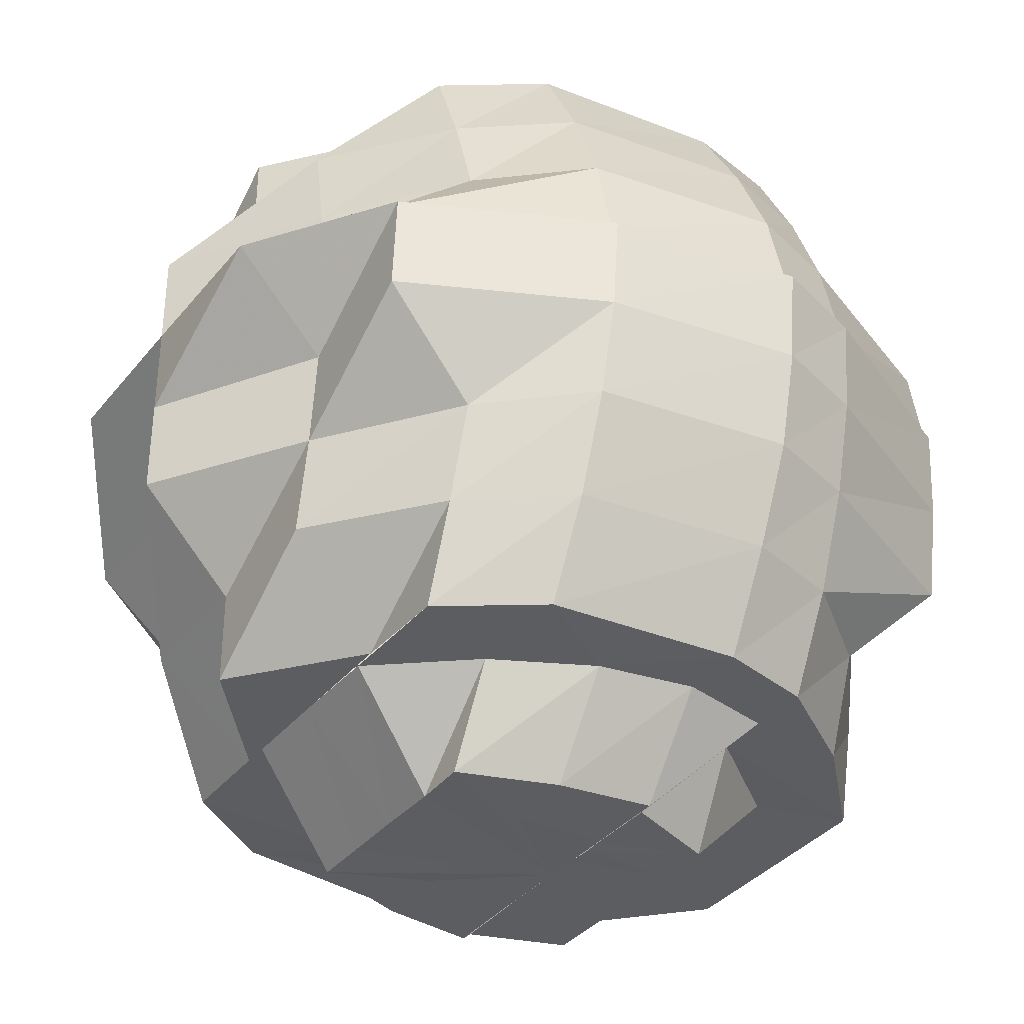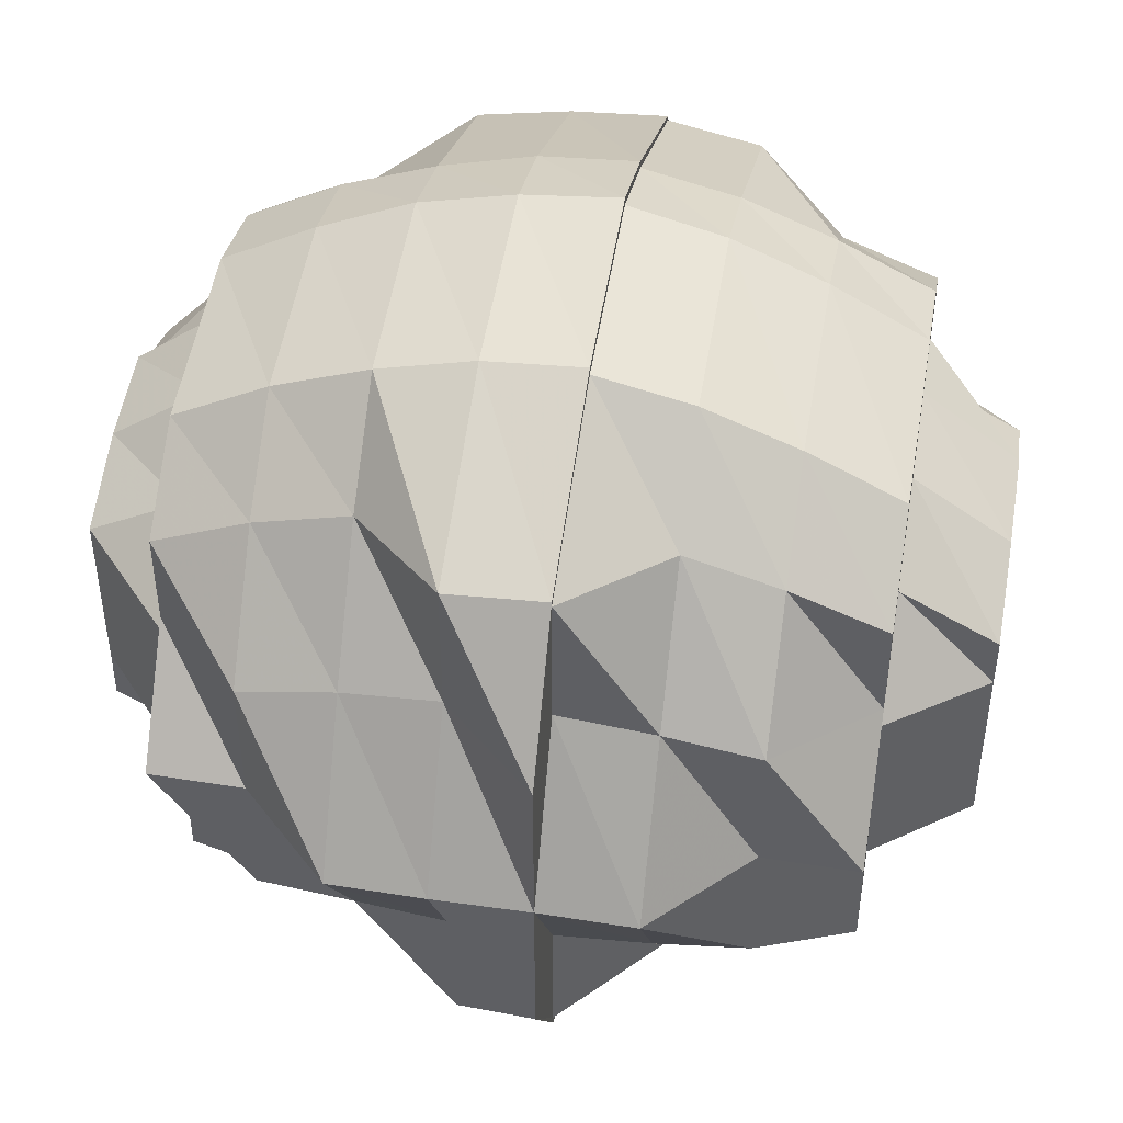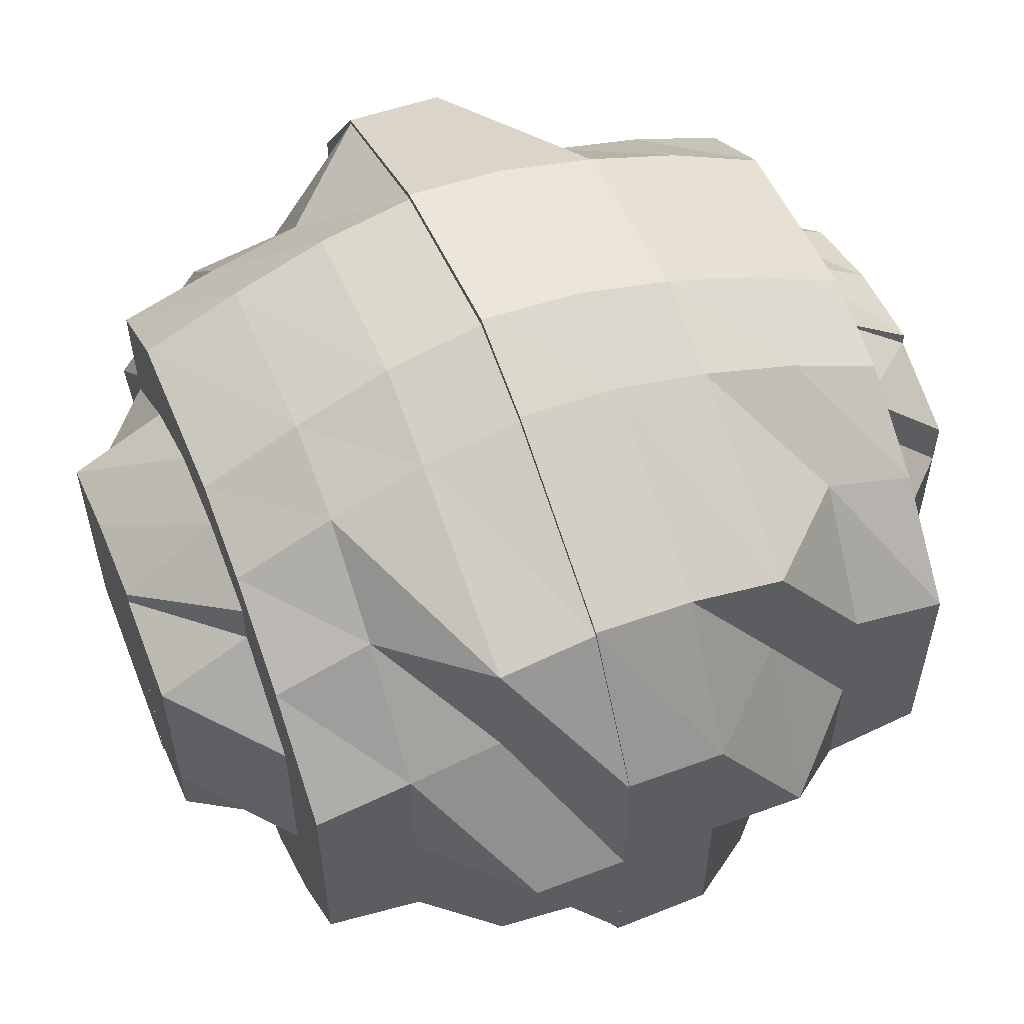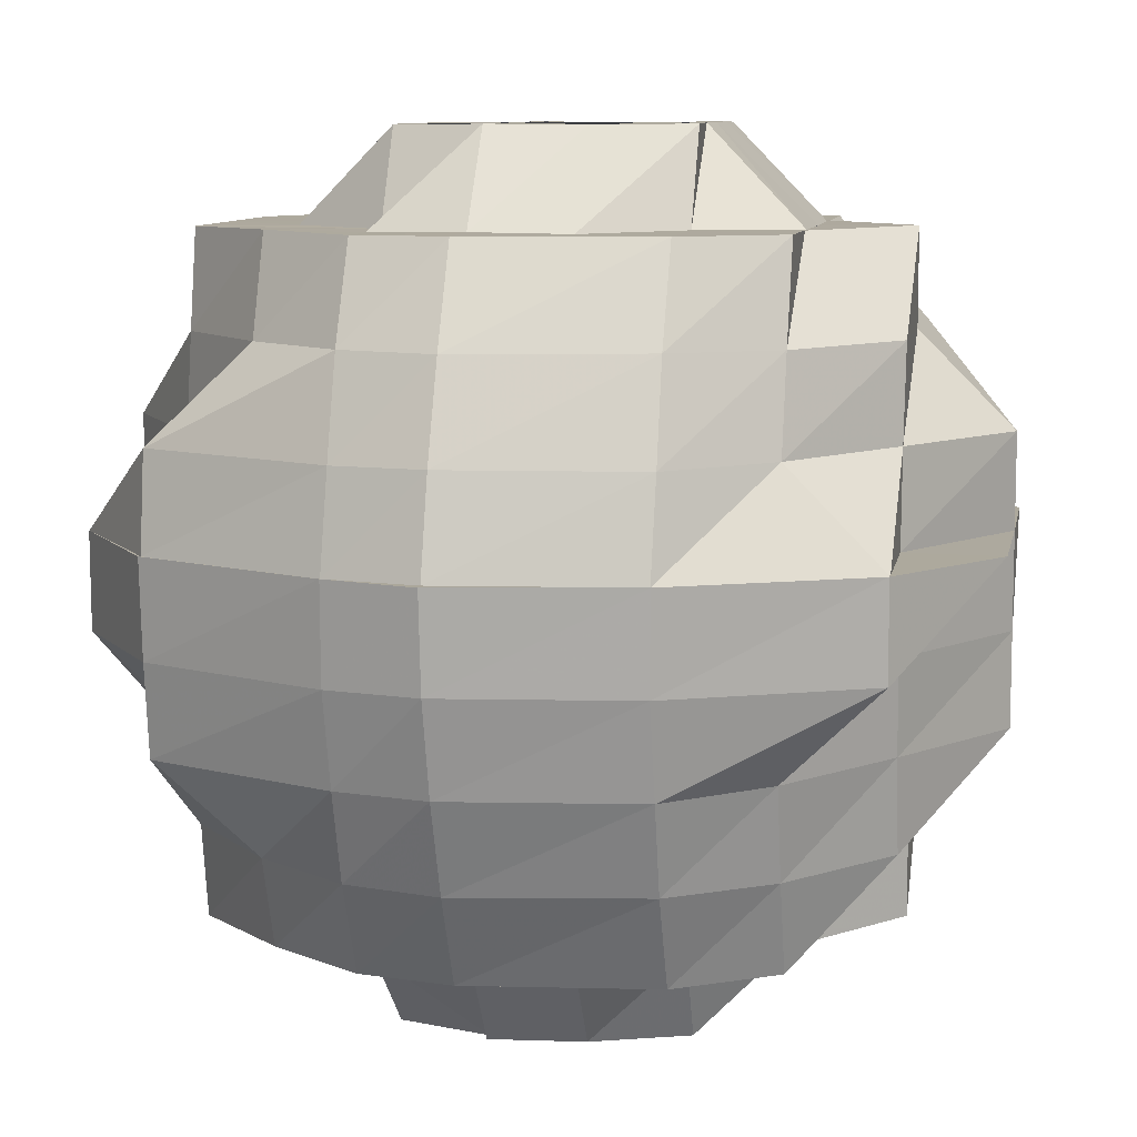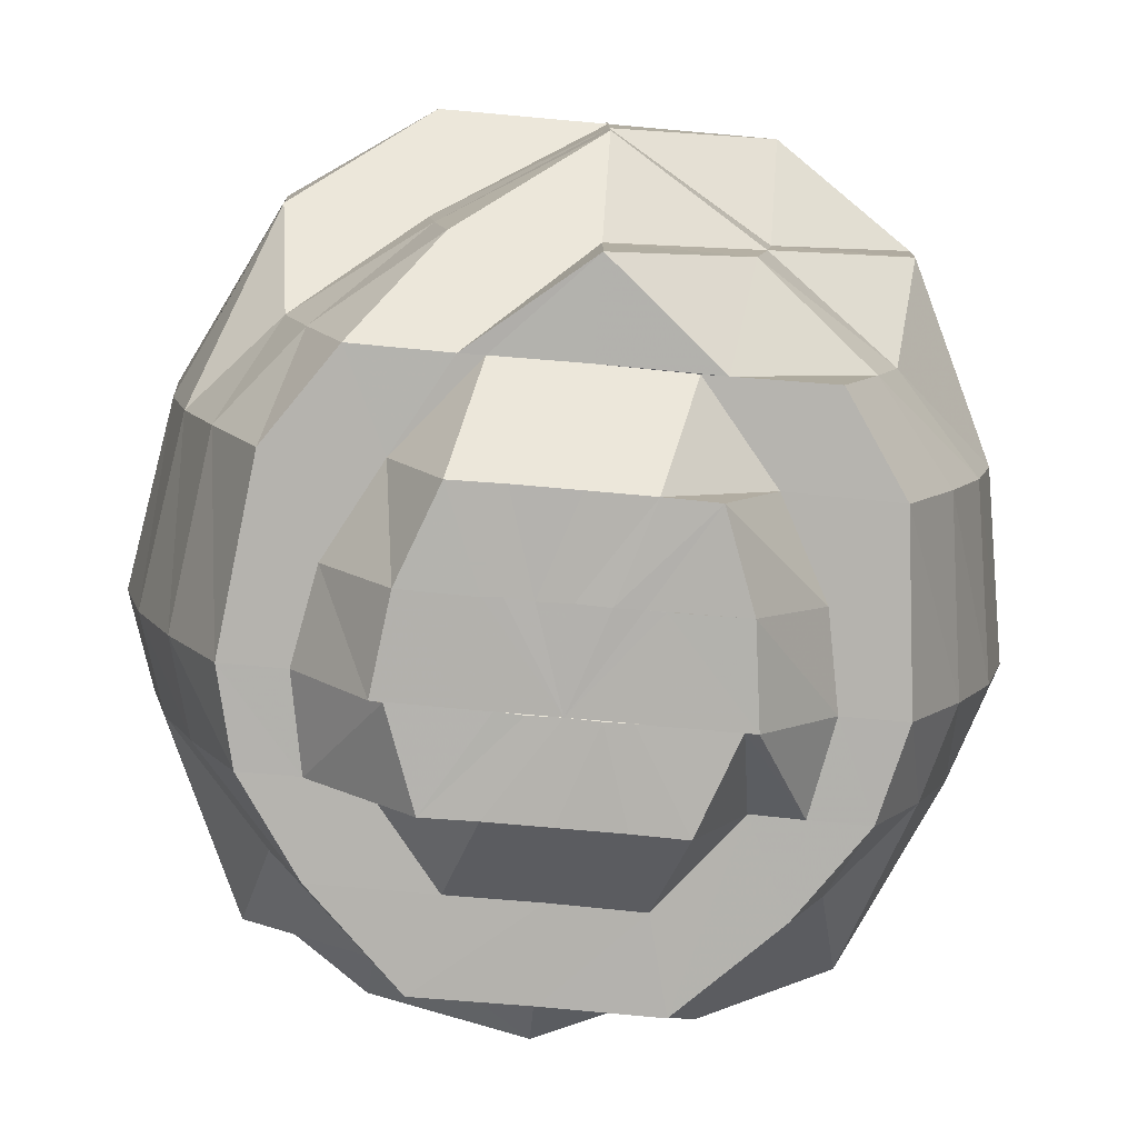
<metadata>
{"format":"obj","ext":"obj","renderer":"f3d","projection":"perspective","resolution":1024,"background":"white","views":[{"elev":-36.1,"azim":146.3,"up":"+Y"},{"elev":46.3,"azim":99.8,"up":"+Z"},{"elev":57.3,"azim":-111.8,"up":"+Z"},{"elev":9.1,"azim":10.5,"up":"+Y"},{"elev":-79.9,"azim":85.0,"up":"+Y"}]}
</metadata>
<code>
o 15421
v 2221 1868 14.22
v 2221 1868 14.22
v 2221 1868 14.22
v 2221 1868 14.22
v 2221 1868 14.21
v 2221 1868 14.21
v 2221 1868 14.21
v 2221 1868 14.2
v 2221 1868 14.2
v 2221 1868 14.21
v 2221 1868 14.2
v 2221 1868 14.21
v 2221 1868 14.22
v 2221 1868 14.19
v 2221 1868 14.22
v 2221 1868 14.22
v 2221 1868 14.23
v 2221 1868 14.22
v 2221 1868 14.23
v 2221 1868 14.22
v 2221 1868 14.2
v 2221 1868 14.23
v 2221 1868 14.23
v 2221 1868 14.23
v 2221 1868 14.22
v 2221 1868 14.23
v 2221 1868 14.23
v 2221 1868 14.23
v 2221 1868 14.24
v 2221 1868 14.24
v 2221 1868 14.23
v 2221 1868 14.24
v 2221 1868 14.25
v 2221 1868 14.24
v 2221 1868 14.23
v 2221 1868 14.25
v 2221 1868 14.22
v 2221 1868 14.24
v 2221 1868 14.25
v 2221 1868 14.24
v 2221 1868 14.24
v 2221 1868 14.23
v 2221 1868 14.22
v 2221 1868 14.23
v 2221 1868 14.25
v 2221 1868 14.25
v 2221 1868 14.23
v 2221 1868 14.23
v 2221 1868 14.22
v 2221 1868 14.22
v 2221 1868 14.23
v 2221 1868 14.23
v 2221 1868 14.22
v 2221 1868 14.23
v 2221 1868 14.22
v 2221 1868 14.24
v 2221 1868 14.25
v 2221 1868 14.23
v 2221 1868 14.22
v 2221 1868 14.23
v 2221 1868 14.24
v 2221 1868 14.22
v 2221 1868 14.22
v 2221 1868 14.23
v 2221 1868 14.23
v 2221 1868 14.22
v 2221 1868 14.21
v 2221 1868 14.21
v 2221 1868 14.21
v 2221 1868 14.21
v 2221 1868 14.2
v 2221 1868 14.22
v 2221 1868 14.2
v 2221 1868 14.21
v 2221 1868 14.2
v 2221 1868 14.2
v 2221 1868 14.2
v 2221 1868 14.19
v 2221 1868 14.19
v 2221 1868 14.19
v 2221 1868 14.2
v 2221 1868 14.19
v 2221 1868 14.19
v 2221 1868 14.19
v 2221 1868 14.2
v 2221 1868 14.21
v 2221 1868 14.21
v 2221 1868 14.21
v 2221 1868 14.2
v 2221 1868 14.19
v 2221 1868 14.18
v 2221 1868 14.19
v 2221 1868 14.18
v 2221 1868 14.18
v 2221 1868 14.18
v 2221 1868 14.18
v 2221 1868 14.19
v 2221 1868 14.18
v 2221 1868 14.18
v 2221 1868 14.2
v 2221 1868 14.19
v 2221 1868 14.2
v 2221 1868 14.22
v 2221 1868 14.19
v 2221 1868 14.18
v 2221 1868 14.18
v 2221 1868 14.17
v 2221 1868 14.17
v 2221 1868 14.17
v 2221 1868 14.18
v 2221 1868 14.18
v 2221 1868 14.18
v 2221 1868 14.18
v 2221 1868 14.18
v 2221 1868 14.18
v 2221 1868 14.19
v 2221 1868 14.18
v 2221 1868 14.2
v 2221 1868 14.19
v 2221 1868 14.18
v 2221 1868 14.19
v 2221 1868 14.2
v 2221 1868 14.2
v 2221 1868 14.2
v 2221 1868 14.22
v 2221 1868 14.2
v 2221 1868 14.22
v 2221 1868 14.22
v 2221 1868 14.2
v 2221 1868 14.19
v 2221 1868 14.23
v 2221 1868 14.25
v 2221 1868 14.23
v 2221 1868 14.23
v 2221 1868 14.25
v 2221 1868 14.23
v 2221 1868 14.22
v 2221 1868 14.22
v 2221 1868 14.23
v 2221 1868 14.23
v 2221 1868 14.25
v 2221 1868 14.25
v 2221 1868 14.25
v 2221 1868 14.26
v 2221 1868 14.26
v 2221 1868 14.26
v 2221 1868 14.26
v 2221 1868 14.26
v 2221 1868 14.26
v 2221 1868 14.26
v 2221 1868 14.26
v 2221 1868 14.26
v 2221 1868 14.26
v 2221 1868 14.25
v 2221 1868 14.26
v 2221 1868 14.26
v 2221 1868 14.25
v 2221 1868 14.25
v 2221 1868 14.23
v 2221 1868 14.25
v 2221 1868 14.23
v 2221 1868 14.23
v 2221 1868 14.22
v 2221 1868 14.23
v 2221 1868 14.22
v 2221 1868 14.22
v 2221 1868 14.2
v 2221 1868 14.2
v 2221 1868 14.2
v 2221 1868 14.18
v 2221 1868 14.19
v 2221 1868 14.2
v 2221 1868 14.18
v 2221 1868 14.19
v 2221 1868 14.18
v 2221 1868 14.2
v 2221 1868 14.2
v 2221 1868 14.22
v 2221 1868 14.18
v 2221 1868 14.2
v 2221 1868 14.18
v 2221 1868 14.18
v 2221 1868 14.18
v 2221 1868 14.2
v 2221 1868 14.22
v 2221 1868 14.22
v 2221 1868 14.23
v 2221 1868 14.19
v 2221 1868 14.2
v 2221 1868 14.22
v 2221 1868 14.2
v 2221 1868 14.22
v 2221 1868 14.2
v 2221 1868 14.23
v 2221 1868 14.23
v 2221 1868 14.23
v 2221 1868 14.25
v 2221 1868 14.22
v 2221 1868 14.23
v 2221 1868 14.25
v 2221 1868 14.26
v 2221 1868 14.23
v 2221 1868 14.22
v 2221 1868 14.25
v 2221 1868 14.23
v 2221 1868 14.26
v 2221 1868 14.26
v 2221 1868 14.22
v 2221 1868 14.24
v 2221 1868 14.24
v 2221 1868 14.21
v 2221 1868 14.26
v 2221 1868 14.2
v 2221 1868 14.22
v 2221 1868 14.25
v 2221 1868 14.26
v 2221 1868 14.26
v 2221 1868 14.26
v 2221 1868 14.26
v 2221 1868 14.25
v 2221 1868 14.25
v 2221 1868 14.23
v 2221 1868 14.26
v 2221 1868 14.25
v 2221 1868 14.25
v 2221 1868 14.25
v 2221 1868 14.25
v 2221 1868 14.23
v 2221 1868 14.25
v 2221 1868 14.25
v 2221 1868 14.23
v 2221 1868 14.23
v 2221 1868 14.22
v 2221 1868 14.23
v 2221 1868 14.22
v 2221 1868 14.24
v 2221 1868 14.23
v 2221 1868 14.22
v 2221 1868 14.22
v 2221 1868 14.22
v 2221 1868 14.22
v 2221 1868 14.23
v 2221 1868 14.22
v 2221 1868 14.22
v 2221 1868 14.23
v 2221 1868 14.22
v 2221 1868 14.24
v 2221 1868 14.23
v 2221 1868 14.23
v 2221 1868 14.24
v 2221 1868 14.25
v 2221 1868 14.23
v 2221 1868 14.24
v 2221 1868 14.24
v 2221 1868 14.23
v 2221 1868 14.23
v 2221 1868 14.23
v 2221 1868 14.23
v 2221 1868 14.22
v 2221 1868 14.2
v 2221 1868 14.24
v 2221 1868 14.23
v 2221 1868 14.2
v 2221 1868 14.18
v 2221 1868 14.19
v 2221 1868 14.18
v 2221 1868 14.2
v 2221 1868 14.19
v 2221 1868 14.22
v 2221 1868 14.23
v 2221 1868 14.22
v 2221 1868 14.2
v 2221 1868 14.2
v 2221 1868 14.22
v 2221 1868 14.19
v 2221 1868 14.18
v 2221 1868 14.19
v 2221 1868 14.2
v 2221 1868 14.18
v 2221 1868 14.18
v 2221 1868 14.17
v 2221 1868 14.17
v 2221 1868 14.18
v 2221 1868 14.18
v 2221 1868 14.19
v 2221 1868 14.19
v 2221 1868 14.18
v 2221 1868 14.2
v 2221 1868 14.19
v 2221 1868 14.21
v 2221 1868 14.21
v 2221 1868 14.2
v 2221 1868 14.22
v 2221 1868 14.2
v 2221 1868 14.19
v 2221 1868 14.21
v 2221 1868 14.2
v 2221 1868 14.2
v 2221 1868 14.21
v 2221 1868 14.21
v 2221 1868 14.21
v 2221 1868 14.2
v 2221 1868 14.22
v 2221 1868 14.22
v 2221 1868 14.2
v 2221 1868 14.22
v 2221 1868 14.22
v 2221 1868 14.22
v 2221 1868 14.23
v 2221 1868 14.23
v 2221 1868 14.24
v 2221 1868 14.23
v 2221 1868 14.22
v 2221 1868 14.21
v 2221 1868 14.21
v 2221 1868 14.21
v 2221 1868 14.2
v 2221 1868 14.21
v 2221 1868 14.21
v 2221 1868 14.2
v 2221 1868 14.2
v 2221 1868 14.2
v 2221 1868 14.19
v 2221 1868 14.19
v 2221 1868 14.2
v 2221 1868 14.19
v 2221 1868 14.19
v 2221 1868 14.19
v 2221 1868 14.23
v 2221 1868 14.24
v 2221 1868 14.23
v 2221 1868 14.2
v 2221 1868 14.2
v 2221 1868 14.19
f 1 2 3
f 1 4 2
f 5 4 1
f 5 6 4
f 7 5 1
f 7 1 3
f 8 6 5
f 9 10 7
f 11 8 12
f 6 13 4
f 8 14 6
f 4 13 15
f 4 15 2
f 2 15 16
f 2 16 3
f 13 17 15
f 18 19 17
f 13 20 17
f 21 20 13
f 15 17 22
f 15 22 16
f 17 23 22
f 17 24 23
f 16 22 25
f 16 25 3
f 22 23 26
f 22 26 25
f 25 26 27
f 25 27 3
f 26 28 27
f 26 29 28
f 23 29 26
f 29 30 31
f 23 32 29
f 24 32 23
f 32 33 29
f 29 33 34
f 24 35 32
f 33 36 34
f 37 35 24
f 32 38 33
f 35 38 32
f 38 39 33
f 33 39 36
f 34 36 40
f 41 40 42
f 43 37 44
f 36 45 40
f 39 46 36
f 36 46 45
f 47 40 48
f 47 48 49
f 49 48 50
f 40 51 48
f 52 53 50
f 54 51 55
f 45 56 51
f 46 57 45
f 45 57 56
f 51 56 58
f 51 58 59
f 56 60 58
f 50 59 3
f 56 61 60
f 57 61 56
f 58 60 62
f 59 58 63
f 59 63 3
f 58 62 63
f 61 64 60
f 65 66 62
f 3 63 67
f 63 68 67
f 63 62 68
f 67 68 69
f 62 70 68
f 66 71 70
f 62 72 70
f 68 73 69
f 68 70 73
f 69 73 74
f 73 75 74
f 70 76 73
f 73 76 75
f 70 77 76
f 71 78 76
f 76 79 75
f 76 80 79
f 75 79 81
f 80 82 79
f 79 83 81
f 79 82 83
f 80 84 82
f 81 83 85
f 81 85 86
f 87 81 86
f 87 86 3
f 86 88 3
f 88 7 3
f 88 89 7
f 85 89 88
f 85 90 89
f 83 90 85
f 90 8 89
f 83 91 90
f 82 91 83
f 90 92 8
f 91 92 90
f 92 14 8
f 82 93 91
f 91 94 92
f 93 94 91
f 84 93 82
f 94 95 92
f 92 95 14
f 93 96 94
f 95 97 14
f 14 97 21
f 94 98 95
f 96 98 94
f 95 99 97
f 98 99 95
f 97 100 21
f 21 100 20
f 100 37 20
f 97 101 100
f 99 101 97
f 100 102 37
f 101 102 100
f 102 103 37
f 37 103 35
f 101 104 102
f 99 105 101
f 105 104 101
f 105 106 104
f 107 105 99
f 98 107 99
f 107 108 105
f 109 110 105
f 111 109 107
f 110 112 104
f 113 107 98
f 114 111 113
f 113 115 107
f 116 117 115
f 96 113 98
f 118 114 119
f 119 113 96
f 119 120 113
f 121 119 96
f 121 96 93
f 84 121 93
f 122 119 121
f 122 123 119
f 124 121 84
f 124 122 121
f 125 123 122
f 126 124 84
f 126 84 80
f 127 122 124
f 127 125 122
f 128 124 126
f 128 127 124
f 129 126 130
f 131 125 127
f 132 133 131
f 134 131 127
f 134 127 128
f 135 136 134
f 137 128 126
f 137 126 77
f 138 137 129
f 139 128 137
f 139 134 128
f 64 139 137
f 140 64 138
f 64 137 72
f 141 139 64
f 142 134 139
f 141 142 139
f 142 143 134
f 61 141 64
f 144 135 142
f 145 141 61
f 57 145 61
f 146 142 141
f 145 146 141
f 146 147 142
f 148 144 146
f 149 146 145
f 150 148 149
f 149 151 146
f 152 145 57
f 152 149 145
f 46 152 57
f 153 149 152
f 154 150 153
f 153 155 149
f 156 152 46
f 156 153 152
f 39 156 46
f 157 153 156
f 157 158 153
f 159 154 157
f 160 156 39
f 160 157 156
f 38 160 39
f 161 157 160
f 161 162 157
f 163 159 161
f 164 160 38
f 164 161 160
f 35 164 38
f 103 164 35
f 165 161 164
f 103 165 164
f 165 166 161
f 167 163 165
f 168 165 103
f 112 167 168
f 168 169 165
f 102 168 103
f 104 168 102
f 104 170 168
f 171 172 169
f 173 171 170
f 171 174 172
f 175 171 176
f 176 177 178
f 179 173 175
f 174 180 172
f 173 181 171
f 181 174 171
f 182 181 173
f 181 183 174
f 184 180 185
f 185 186 187
f 180 186 166
f 174 188 180
f 183 188 174
f 180 189 186
f 188 189 180
f 189 190 186
f 191 192 190
f 189 193 190
f 186 190 194
f 186 194 195
f 196 195 197
f 198 199 196
f 195 194 200
f 197 200 201
f 190 202 194
f 190 203 202
f 194 204 200
f 194 202 204
f 203 205 202
f 200 204 206
f 200 206 155
f 201 206 207
f 203 208 205
f 202 205 209
f 202 209 204
f 205 210 209
f 211 208 203
f 204 212 206
f 204 209 212
f 213 211 214
f 209 210 215
f 209 215 212
f 206 212 216
f 206 216 151
f 207 216 217
f 212 218 216
f 212 215 218
f 216 218 219
f 216 219 147
f 217 219 220
f 220 221 222
f 219 221 143
f 219 223 221
f 218 223 219
f 223 224 221
f 218 225 223
f 215 225 218
f 225 226 223
f 223 226 224
f 227 224 228
f 215 229 225
f 210 229 215
f 225 230 226
f 229 230 225
f 210 231 229
f 232 231 210
f 233 234 231
f 232 235 231
f 231 236 229
f 229 236 230
f 231 237 236
f 238 235 232
f 208 238 232
f 238 239 235
f 239 240 235
f 241 240 242
f 240 243 237
f 239 244 240
f 240 244 243
f 237 243 245
f 237 245 236
f 243 244 246
f 236 245 247
f 236 247 230
f 245 246 248
f 245 248 247
f 246 249 248
f 246 244 249
f 247 248 250
f 230 247 251
f 247 250 251
f 230 251 226
f 248 252 250
f 251 250 253
f 226 251 254
f 251 253 254
f 226 254 224
f 250 255 253
f 250 252 255
f 254 253 256
f 224 254 257
f 254 256 257
f 224 257 258
f 258 257 125
f 257 259 125
f 257 256 259
f 125 259 260
f 261 262 256
f 263 260 264
f 264 265 266
f 260 265 120
f 260 267 265
f 259 267 260
f 267 268 265
f 256 269 259
f 259 269 267
f 256 270 269
f 262 271 269
f 269 272 267
f 271 273 272
f 267 272 268
f 269 274 272
f 275 268 276
f 272 277 268
f 272 278 277
f 268 277 279
f 268 279 280
f 266 280 281
f 281 282 179
f 280 279 282
f 280 282 108
f 282 173 106
f 282 182 173
f 279 182 282
f 279 283 182
f 277 283 279
f 283 284 182
f 182 284 181
f 284 183 181
f 277 285 283
f 278 285 277
f 283 286 284
f 285 286 283
f 284 287 183
f 286 287 284
f 285 288 286
f 286 289 287
f 278 290 285
f 290 288 285
f 291 292 288
f 293 290 278
f 289 294 295
f 290 296 288
f 288 297 289
f 297 298 289
f 297 299 298
f 300 299 297
f 301 300 302
f 244 300 296
f 303 296 290
f 303 244 296
f 293 303 290
f 304 293 305
f 306 244 303
f 307 306 303
f 307 303 293
f 308 306 307
f 309 307 293
f 309 293 274
f 310 309 304
f 311 255 310
f 255 309 270
f 312 308 307
f 312 307 309
f 255 312 309
f 313 308 312
f 252 312 255
f 252 313 312
f 314 244 239
f 314 239 238
f 315 314 238
f 315 238 208
f 211 315 208
f 316 314 315
f 316 244 314
f 317 315 211
f 317 316 315
f 318 244 316
f 318 316 317
f 319 244 318
f 319 318 320
f 320 318 317
f 321 319 320
f 322 317 211
f 320 317 322
f 322 211 193
f 321 320 323
f 323 320 322
f 324 325 323
f 326 322 193
f 323 322 326
f 326 193 189
f 188 326 189
f 327 323 326
f 327 326 188
f 183 327 188
f 328 323 327
f 287 327 183
f 287 328 327
f 289 328 287
f 329 330 331
f 332 333 334

</code>
